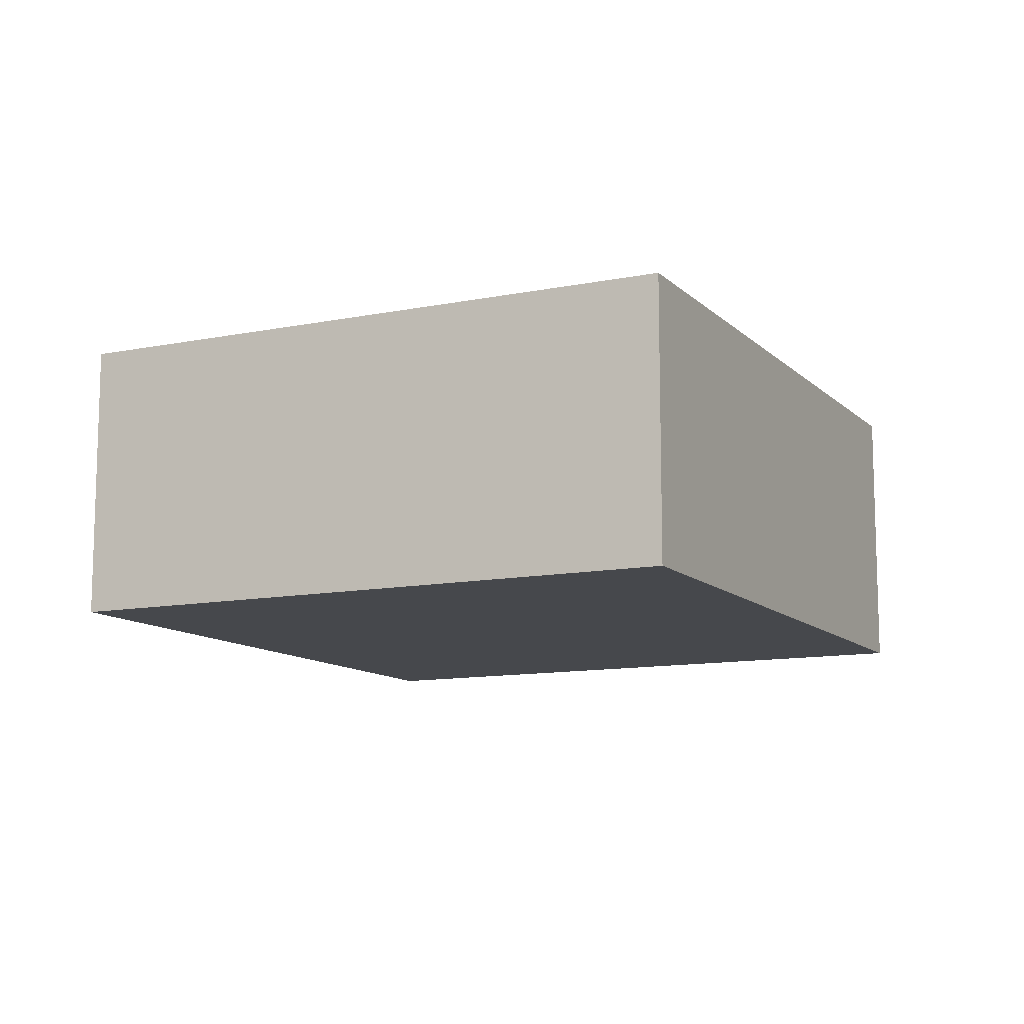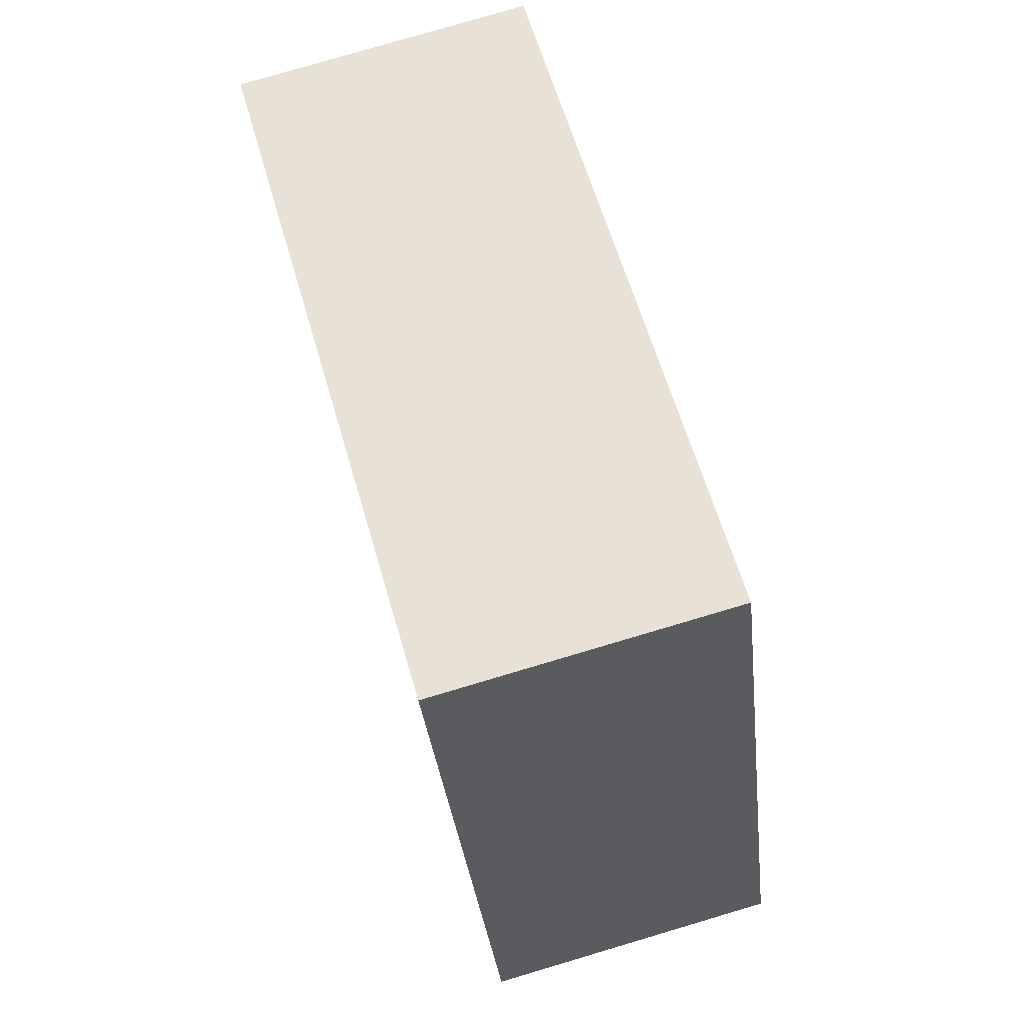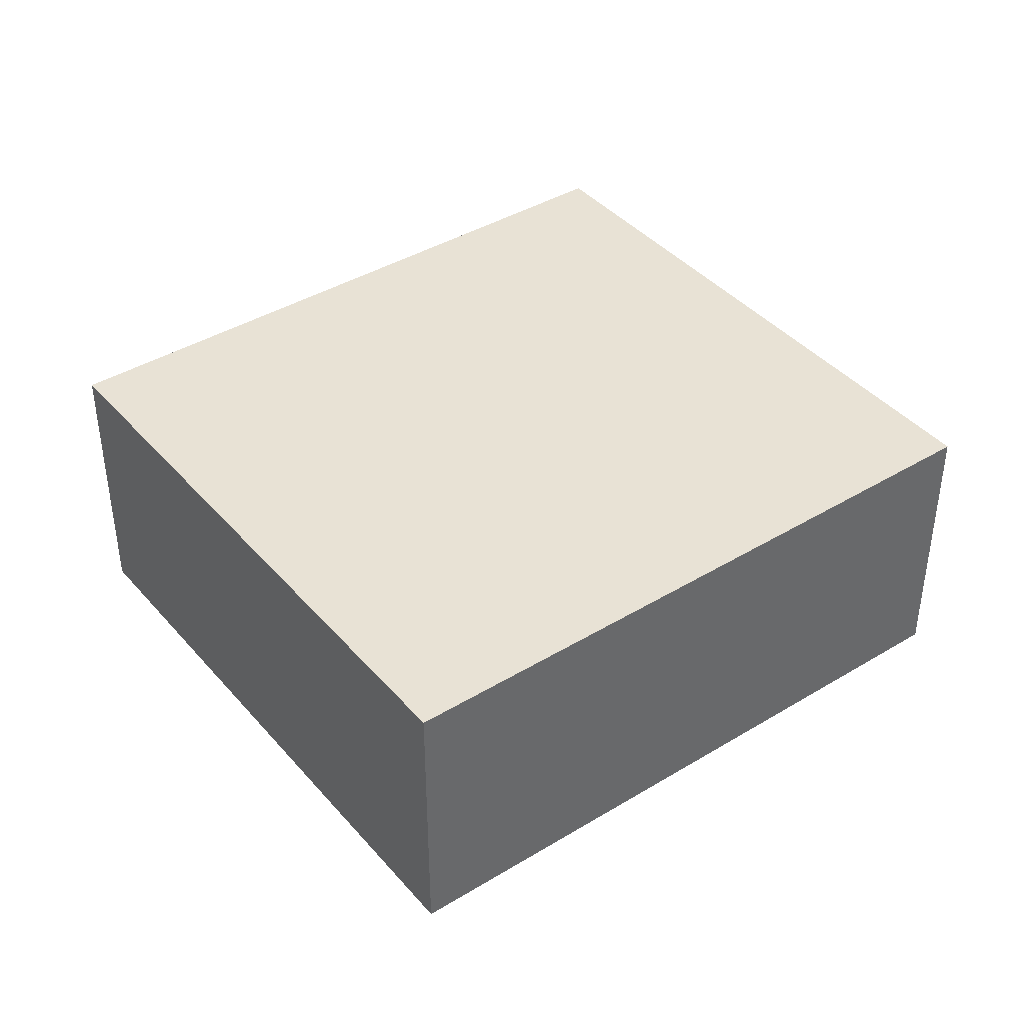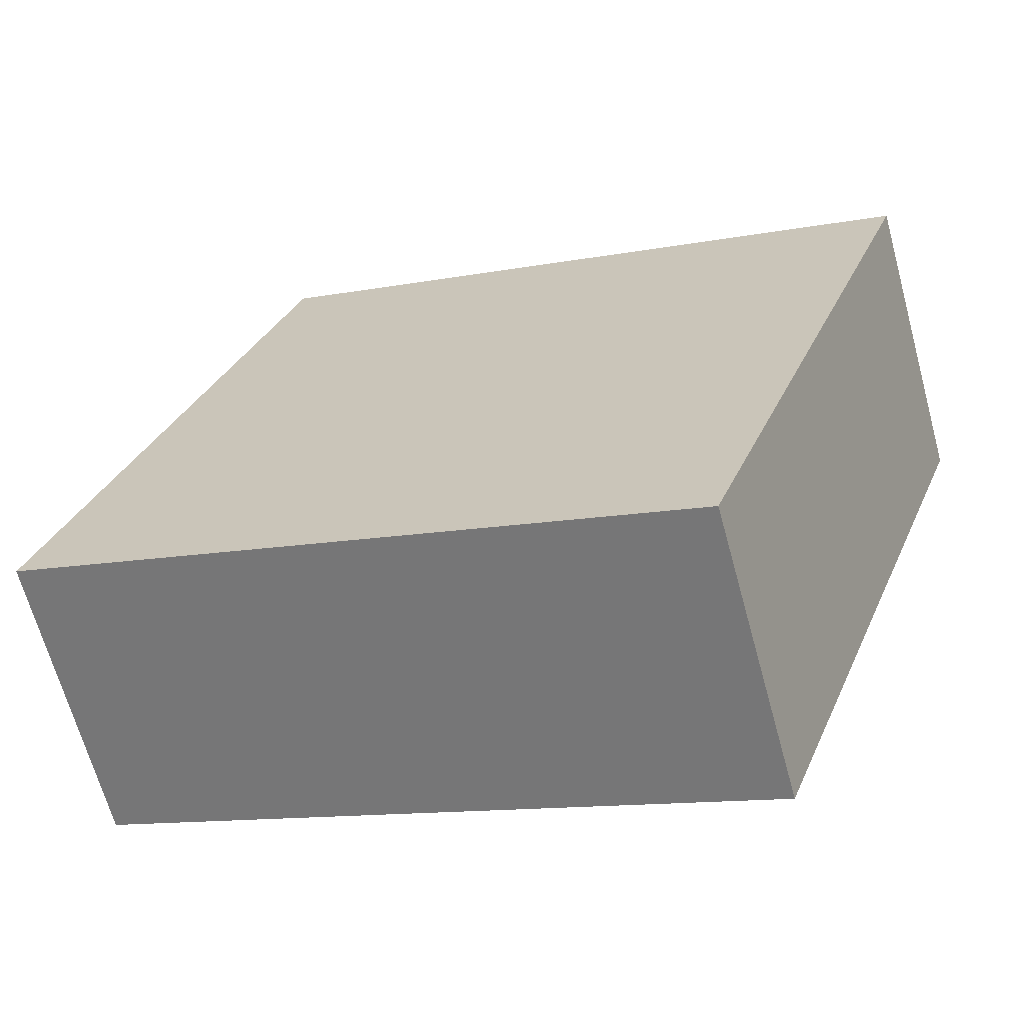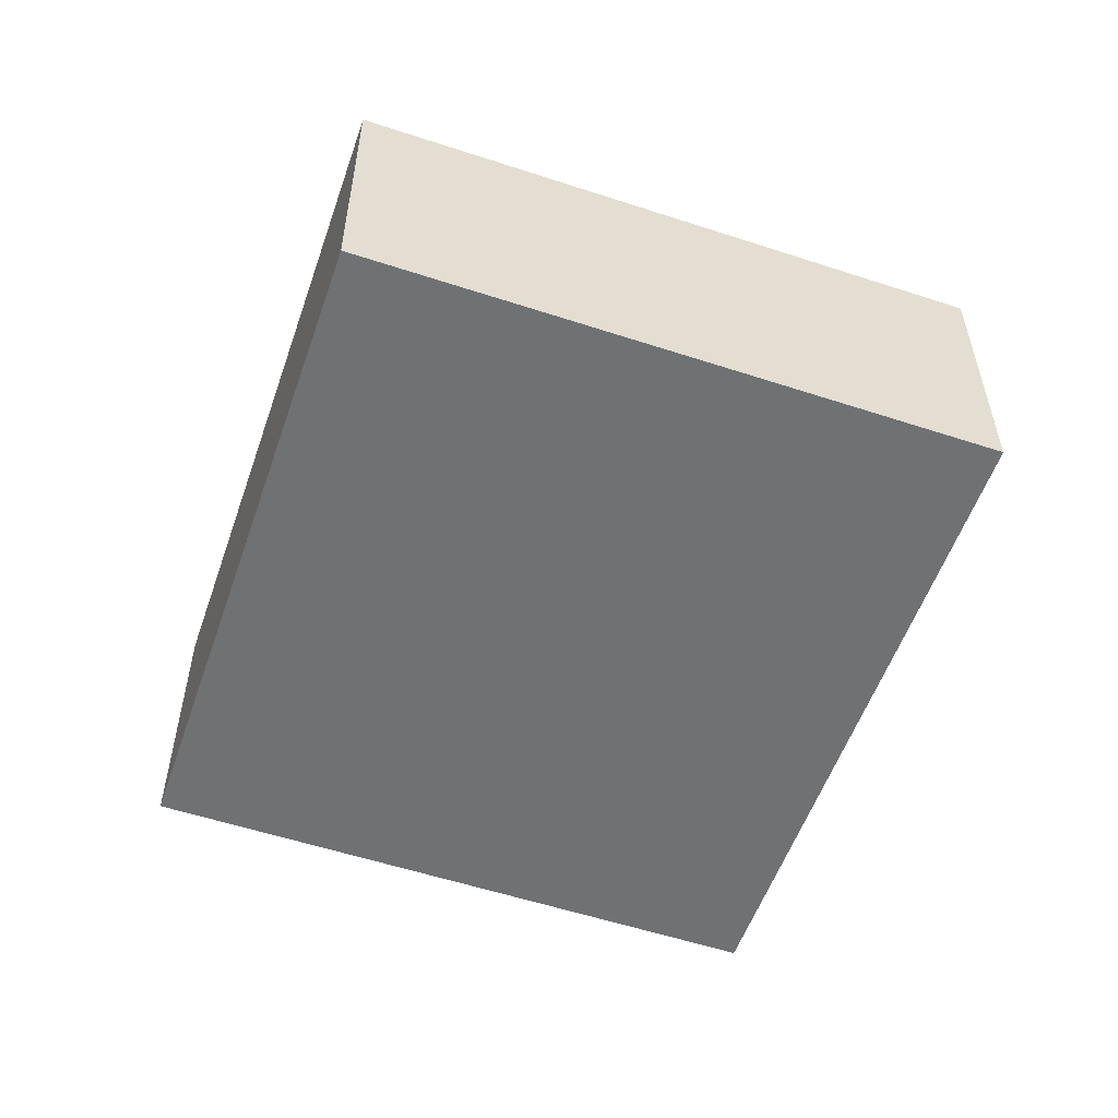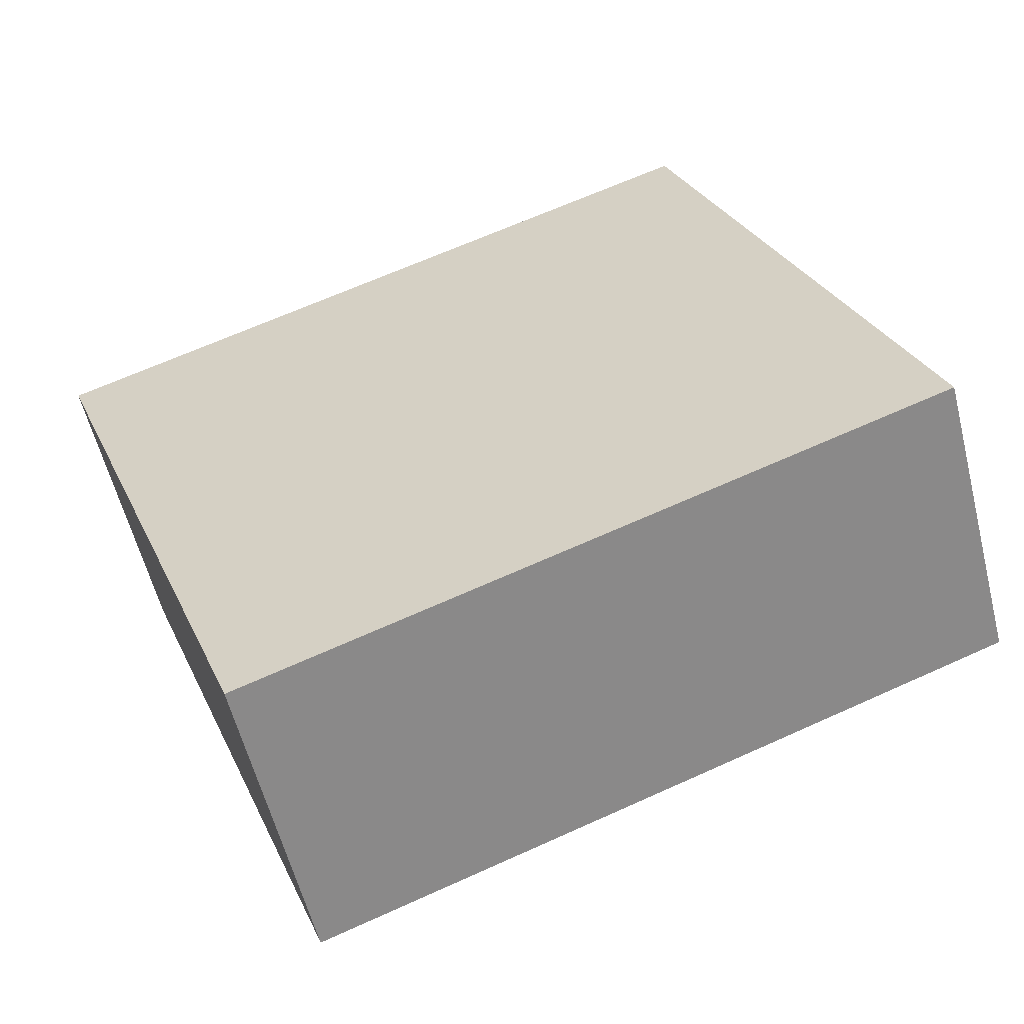
<metadata>
{"format":"obj","ext":"obj","renderer":"f3d","projection":"perspective","resolution":1024,"background":"white","views":[{"elev":-11.3,"azim":-43.3,"up":"+Y"},{"elev":78.6,"azim":-106.5,"up":"+Z"},{"elev":40.7,"azim":-16.2,"up":"+Y"},{"elev":-66.3,"azim":15.3,"up":"+Z"},{"elev":-55.2,"azim":91.3,"up":"+Y"},{"elev":-58.2,"azim":-165.9,"up":"+Z"}]}
</metadata>
<code>
v  0 3.501 2.144e-16
v  10.86 3.501 4.574
v  8.054 3.501 -2.993
v  2.831 3.501 7.555
v  10.86 -2.801e-16 4.574
v  8.054 1.833e-16 -2.993
v  0 0 0
v  2.831 -4.626e-16 7.555
g defaultobject
f 1 2 3
f 2 1 4
f 5 3 2
f 3 5 6
f 6 1 3
f 1 6 7
f 7 4 1
f 4 7 8
f 8 2 4
f 2 8 5
f 8 6 5
f 6 8 7

</code>
